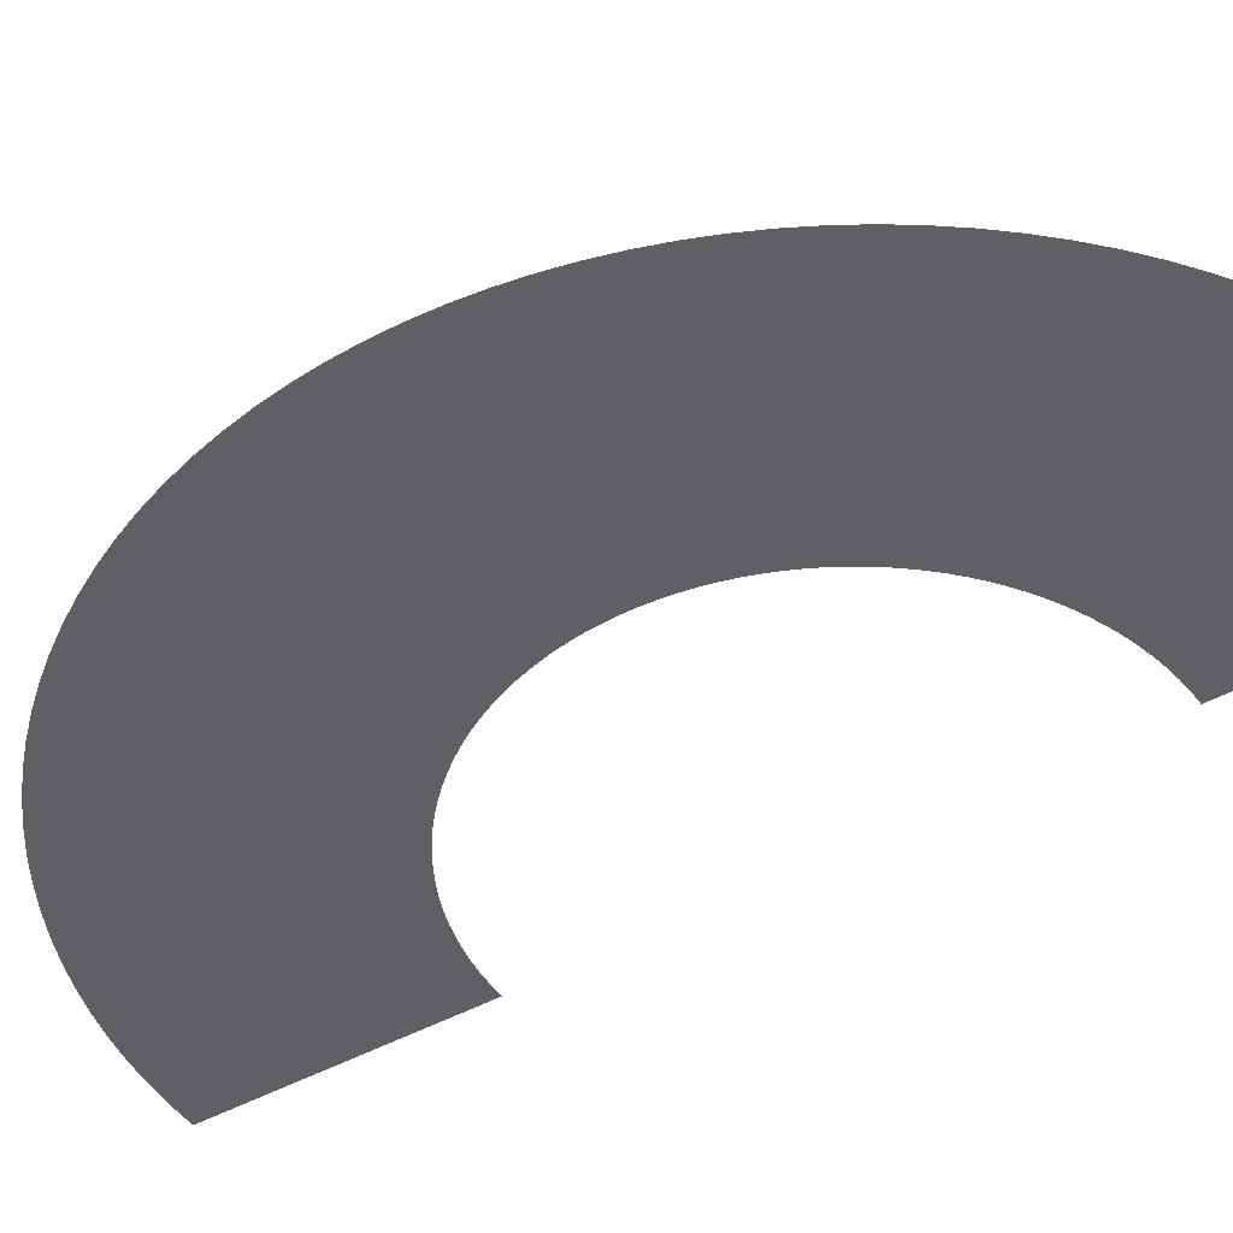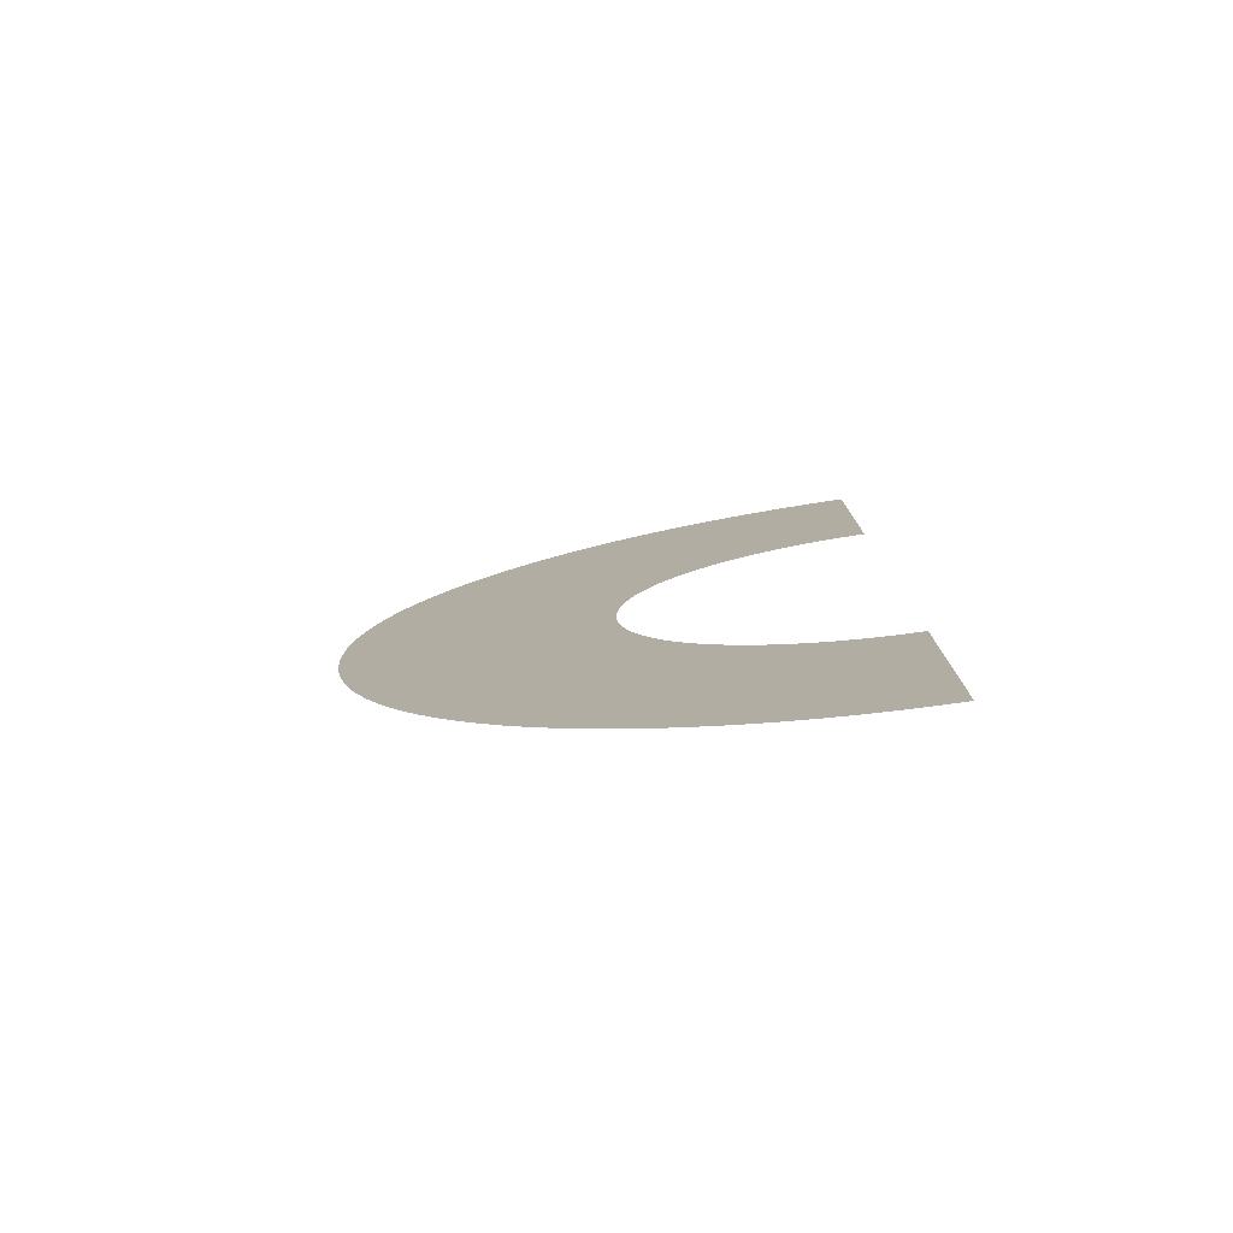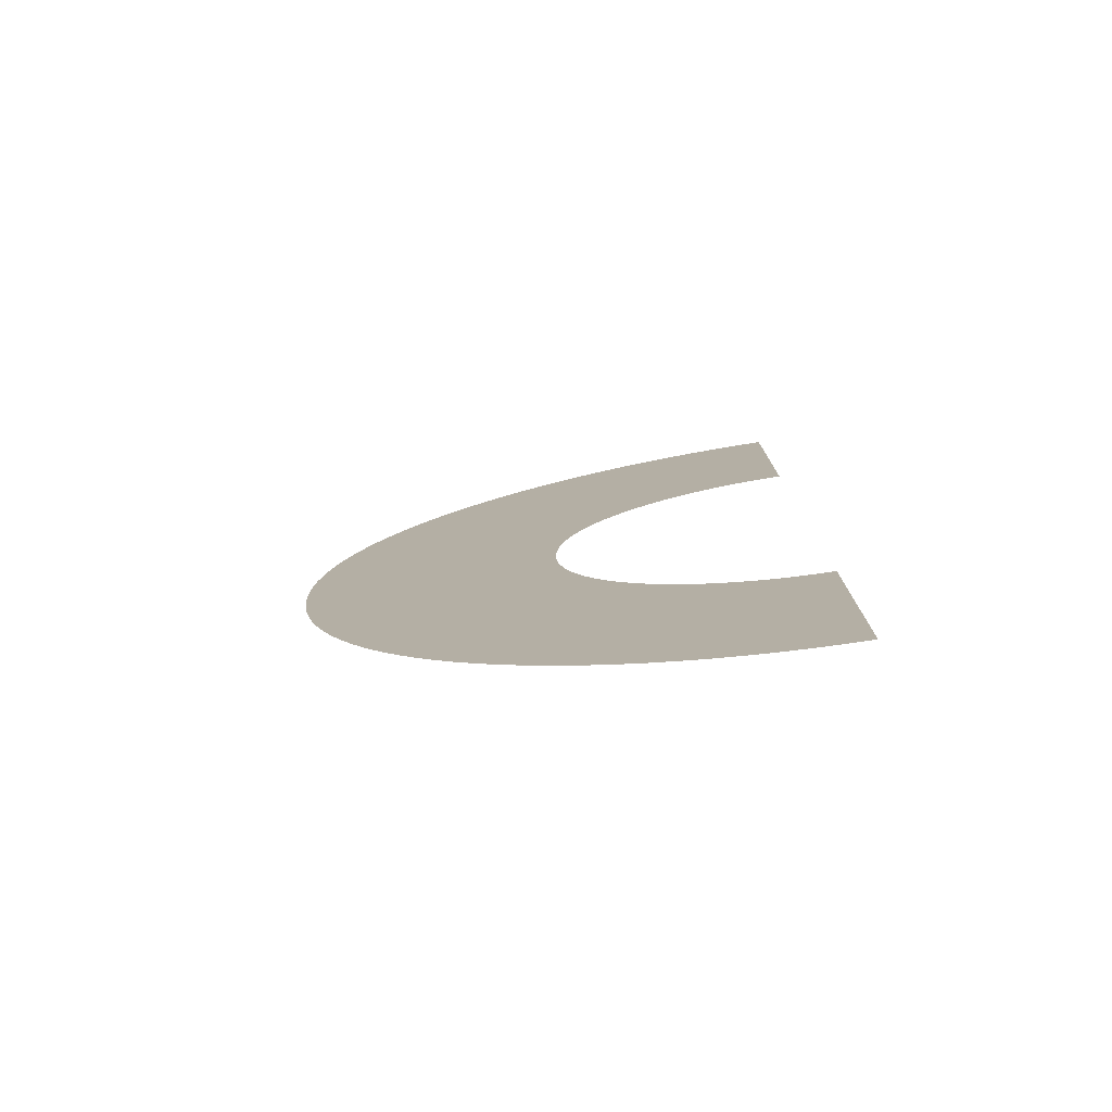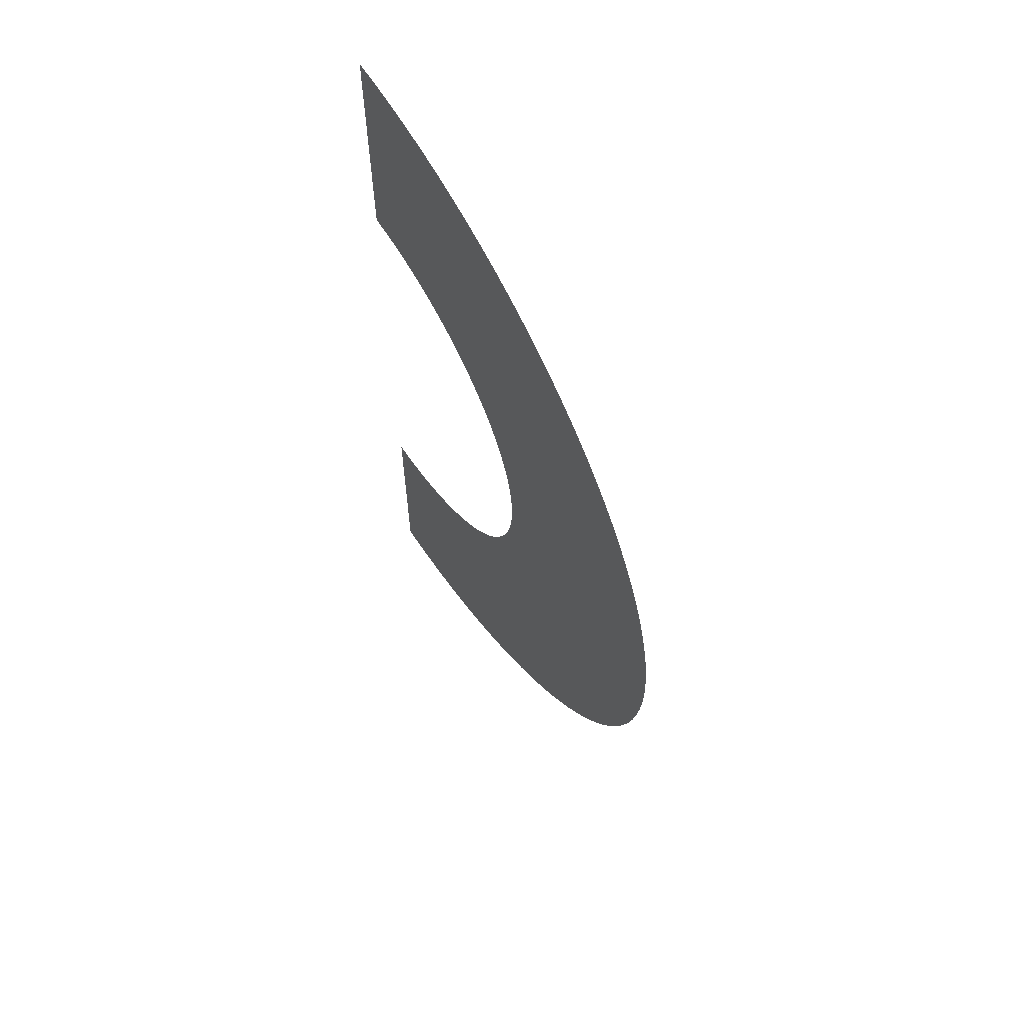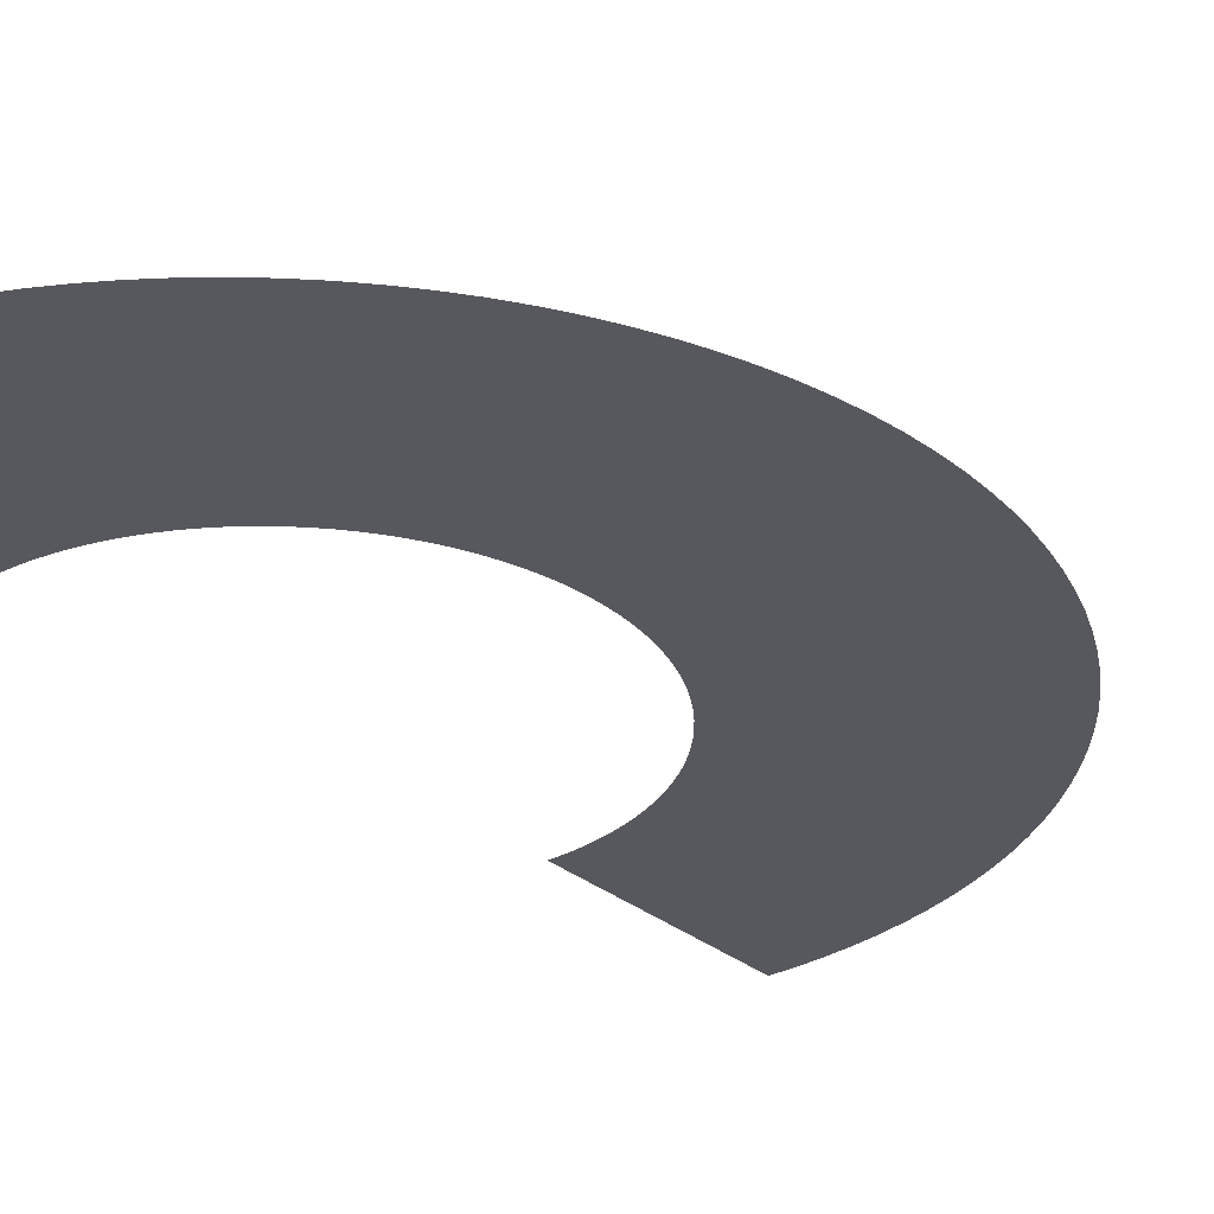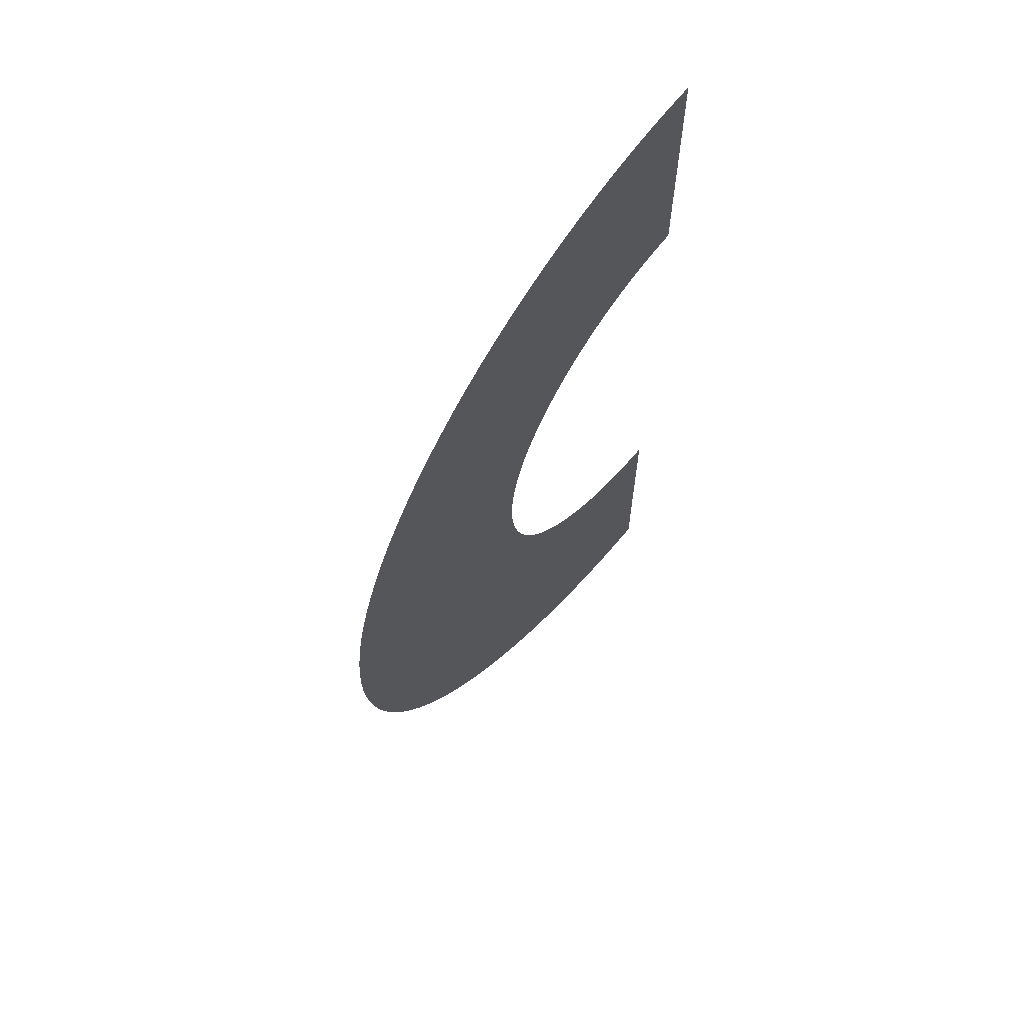
<metadata>
{"format":"obj","ext":"obj","renderer":"f3d","projection":"perspective","resolution":1024,"background":"white","views":[{"elev":-44.9,"azim":123.0,"up":"+Y"},{"elev":-79.2,"azim":-171.7,"up":"+Z"},{"elev":-78.3,"azim":-171.2,"up":"+Z"},{"elev":64.5,"azim":56.7,"up":"+Z"},{"elev":-28.9,"azim":38.5,"up":"+Y"},{"elev":66.3,"azim":129.0,"up":"+Z"}]}
</metadata>
<code>
g default
v 0 0 0.5
v 0.02617 0 0.4993
v 0.05226 0 0.4973
v 0.07822 0 0.4938
v 0.104 0 0.4891
v 0.1294 0 0.483
v 0.1545 0 0.4755
v 0.1792 0 0.4668
v 0.2034 0 0.4568
v 0.227 0 0.4455
v 0.25 0 0.433
v 0.2723 0 0.4193
v 0.2939 0 0.4045
v 0.3147 0 0.3886
v 0.3346 0 0.3716
v 0.3536 0 0.3536
v 0.3716 0 0.3346
v 0.3886 0 0.3147
v 0.4045 0 0.2939
v 0.4193 0 0.2723
v 0.433 0 0.25
v 0.4455 0 0.227
v 0.4568 0 0.2034
v 0.4668 0 0.1792
v 0.4755 0 0.1545
v 0.483 0 0.1294
v 0.4891 0 0.104
v 0.4938 0 0.07822
v 0.4973 0 0.05226
v 0.4993 0 0.02617
v 0.5 0 0
v 0.4993 0 -0.02617
v 0.4973 0 -0.05226
v 0.4938 0 -0.07822
v 0.4891 0 -0.104
v 0.483 0 -0.1294
v 0.4755 0 -0.1545
v 0.4668 0 -0.1792
v 0.4568 0 -0.2034
v 0.4455 0 -0.227
v 0.433 0 -0.25
v 0.4193 0 -0.2723
v 0.4045 0 -0.2939
v 0.3886 0 -0.3147
v 0.3716 0 -0.3346
v 0.3536 0 -0.3536
v 0.3346 0 -0.3716
v 0.3147 0 -0.3886
v 0.2939 0 -0.4045
v 0.2723 0 -0.4193
v 0.25 0 -0.433
v 0.227 0 -0.4455
v 0.2034 0 -0.4568
v 0.1792 0 -0.4668
v 0.1545 0 -0.4755
v 0.1294 0 -0.483
v 0.104 0 -0.4891
v 0.07822 0 -0.4938
v 0.05226 0 -0.4973
v 0.02617 0 -0.4993
v -0 0 -0.5
v 0 0 1
v 0.05234 0 0.9986
v 0.1045 0 0.9945
v 0.1564 0 0.9877
v 0.2079 0 0.9781
v 0.2588 0 0.9659
v 0.309 0 0.9511
v 0.3584 0 0.9336
v 0.4067 0 0.9135
v 0.454 0 0.891
v 0.5 0 0.866
v 0.5446 0 0.8387
v 0.5878 0 0.809
v 0.6293 0 0.7771
v 0.6691 0 0.7431
v 0.7071 0 0.7071
v 0.7431 0 0.6691
v 0.7771 0 0.6293
v 0.809 0 0.5878
v 0.8387 0 0.5446
v 0.866 0 0.5
v 0.891 0 0.454
v 0.9135 0 0.4067
v 0.9336 0 0.3584
v 0.9511 0 0.309
v 0.9659 0 0.2588
v 0.9781 0 0.2079
v 0.9877 0 0.1564
v 0.9945 0 0.1045
v 0.9986 0 0.05234
v 1 0 0
v 0.9986 0 -0.05234
v 0.9945 0 -0.1045
v 0.9877 0 -0.1564
v 0.9781 0 -0.2079
v 0.9659 0 -0.2588
v 0.9511 0 -0.309
v 0.9336 0 -0.3584
v 0.9135 0 -0.4067
v 0.891 0 -0.454
v 0.866 0 -0.5
v 0.8387 0 -0.5446
v 0.809 0 -0.5878
v 0.7771 0 -0.6293
v 0.7431 0 -0.6691
v 0.7071 0 -0.7071
v 0.6691 0 -0.7431
v 0.6293 0 -0.7771
v 0.5878 0 -0.809
v 0.5446 0 -0.8387
v 0.5 0 -0.866
v 0.454 0 -0.891
v 0.4067 0 -0.9135
v 0.3584 0 -0.9336
v 0.309 0 -0.9511
v 0.2588 0 -0.9659
v 0.2079 0 -0.9781
v 0.1564 0 -0.9877
v 0.1045 0 -0.9945
v 0.05234 0 -0.9986
v -0 0 -1
g FlatSemiCircle
f 2 1 62 63
f 3 2 63 64
f 4 3 64 65
f 5 4 65 66
f 6 5 66 67
f 7 6 67 68
f 8 7 68 69
f 9 8 69 70
f 10 9 70 71
f 11 10 71 72
f 12 11 72 73
f 13 12 73 74
f 14 13 74 75
f 15 14 75 76
f 16 15 76 77
f 17 16 77 78
f 18 17 78 79
f 19 18 79 80
f 20 19 80 81
f 21 20 81 82
f 22 21 82 83
f 23 22 83 84
f 24 23 84 85
f 25 24 85 86
f 26 25 86 87
f 27 26 87 88
f 28 27 88 89
f 29 28 89 90
f 30 29 90 91
f 31 30 91 92
f 32 31 92 93
f 33 32 93 94
f 34 33 94 95
f 35 34 95 96
f 36 35 96 97
f 37 36 97 98
f 38 37 98 99
f 39 38 99 100
f 40 39 100 101
f 41 40 101 102
f 42 41 102 103
f 43 42 103 104
f 44 43 104 105
f 45 44 105 106
f 46 45 106 107
f 47 46 107 108
f 48 47 108 109
f 49 48 109 110
f 50 49 110 111
f 51 50 111 112
f 52 51 112 113
f 53 52 113 114
f 54 53 114 115
f 55 54 115 116
f 56 55 116 117
f 57 56 117 118
f 58 57 118 119
f 59 58 119 120
f 60 59 120 121
f 61 60 121 122

</code>
